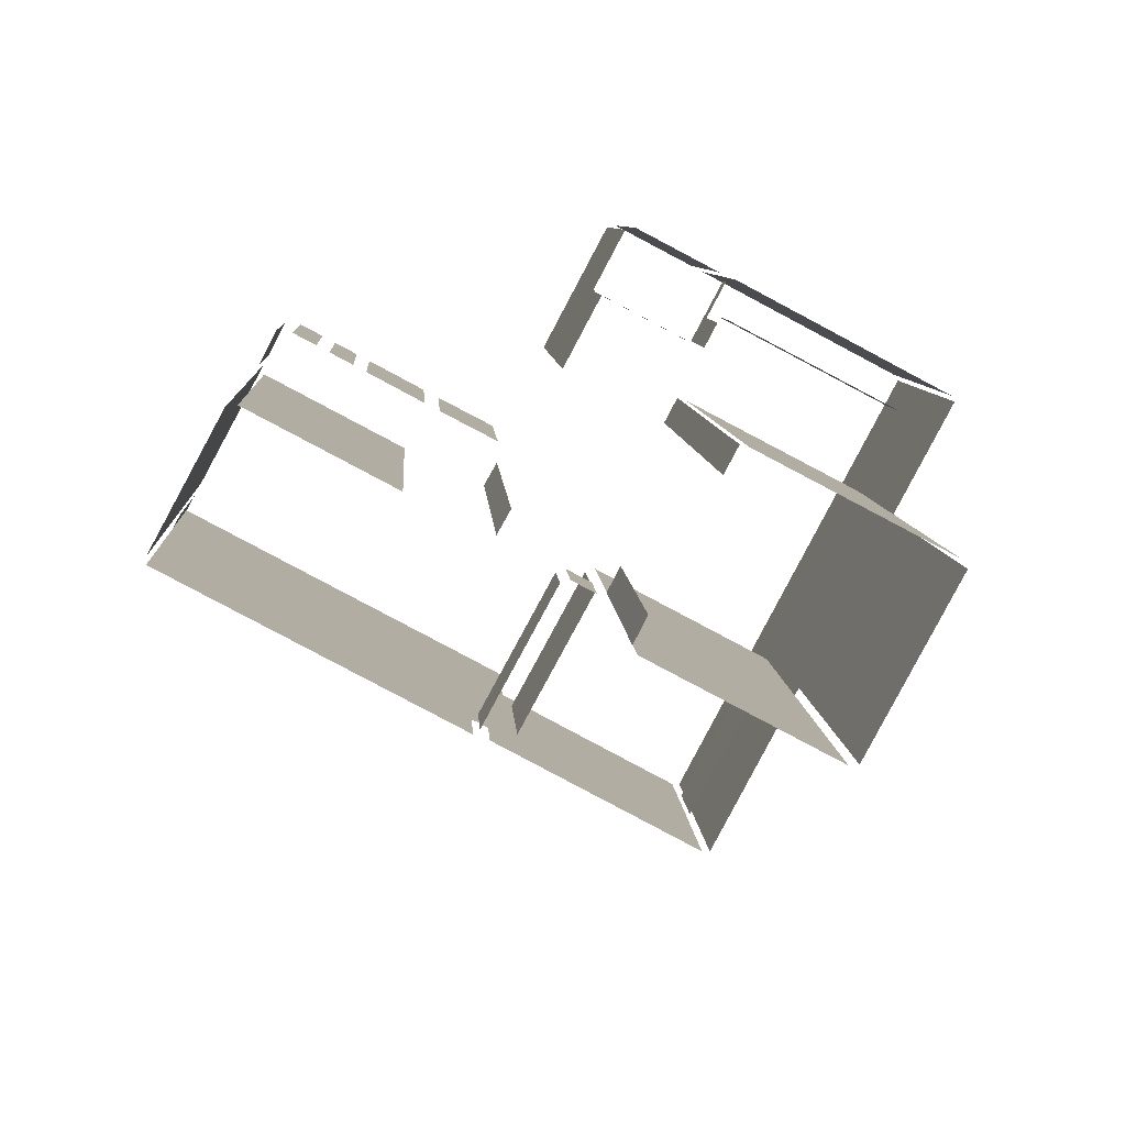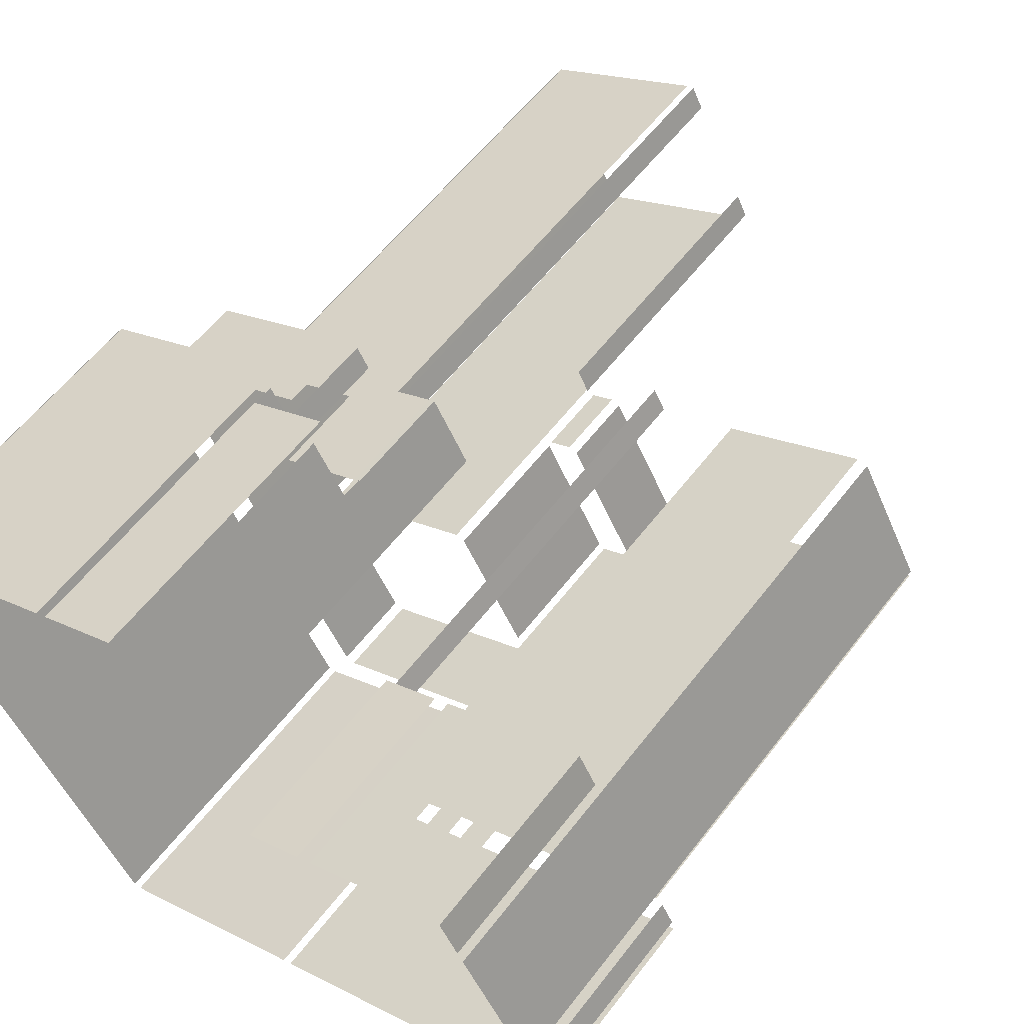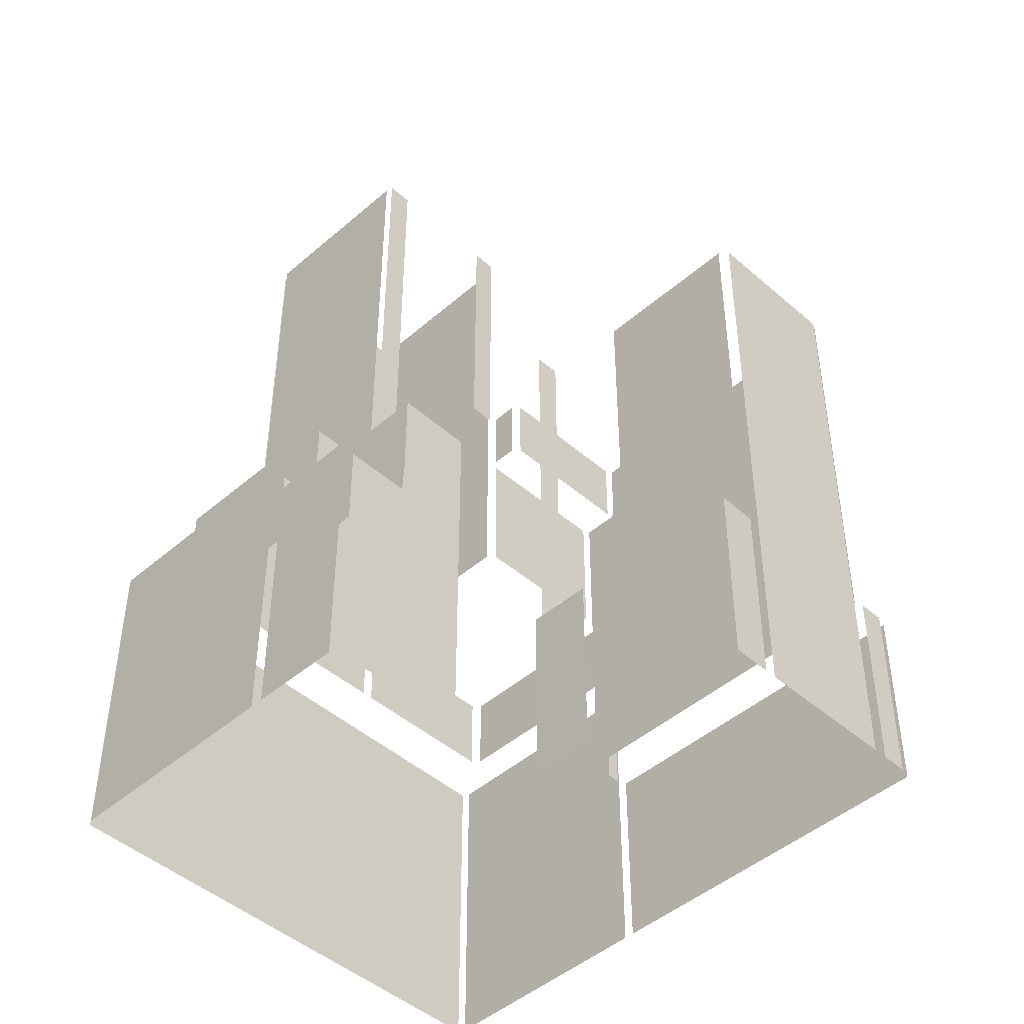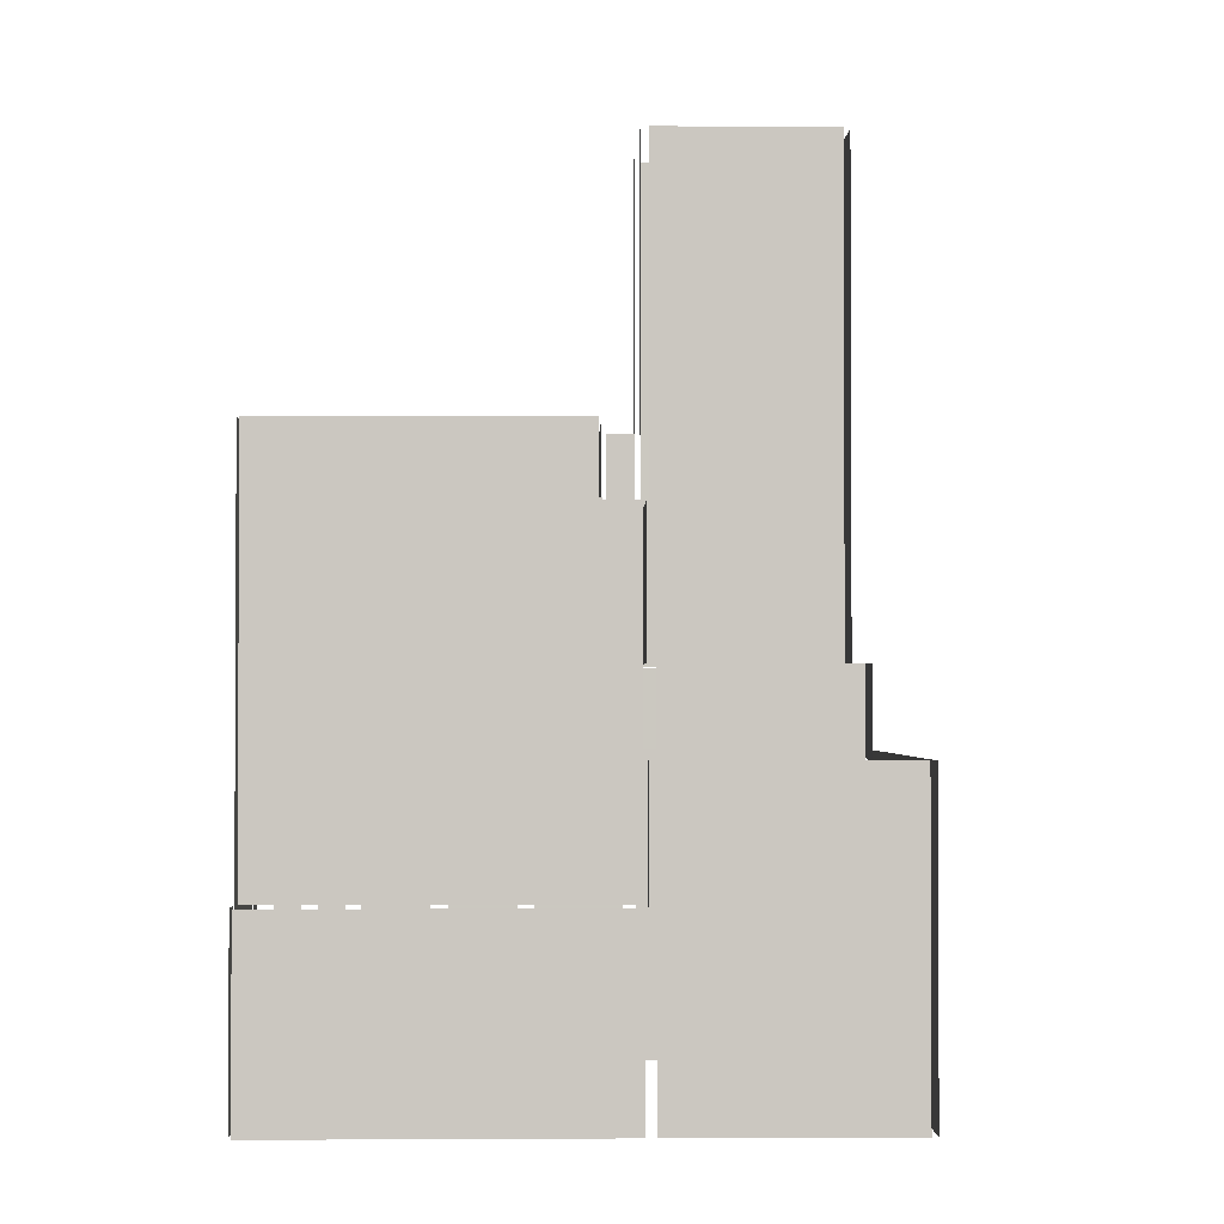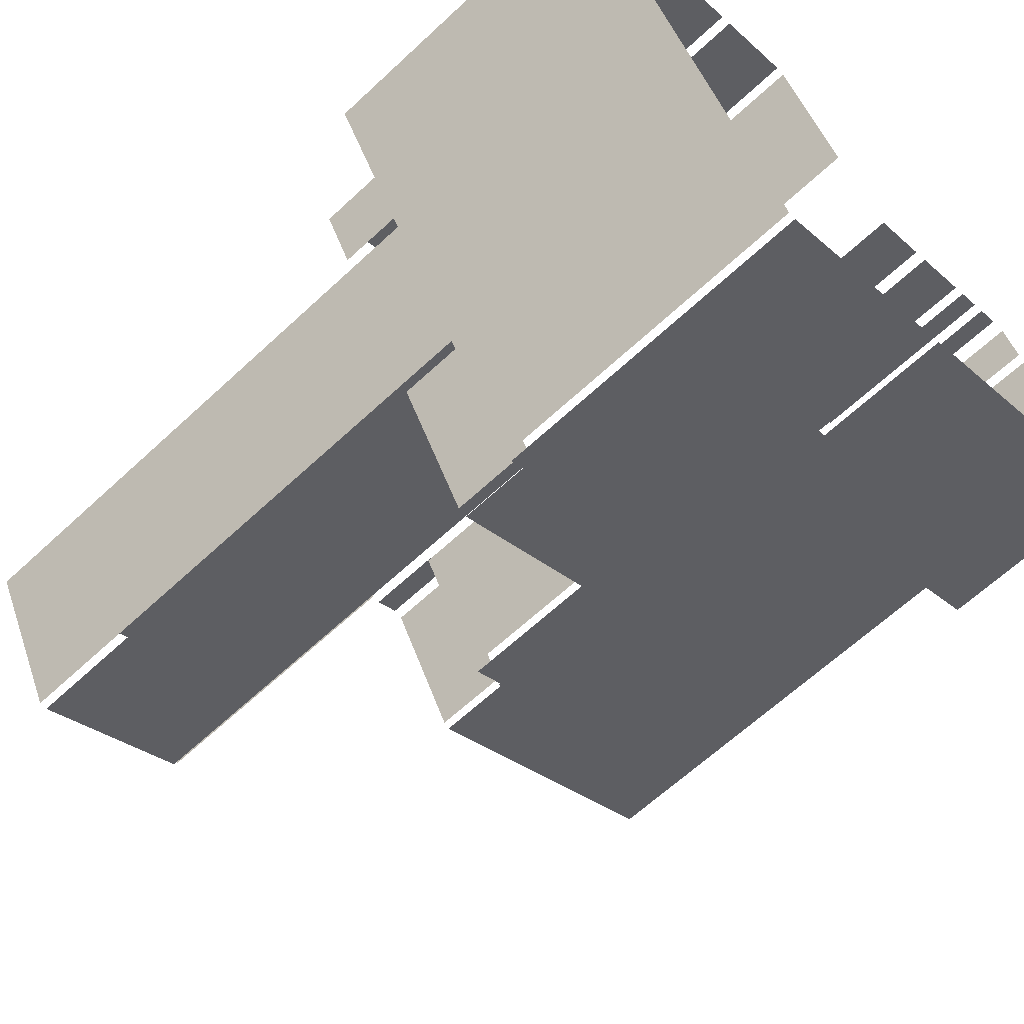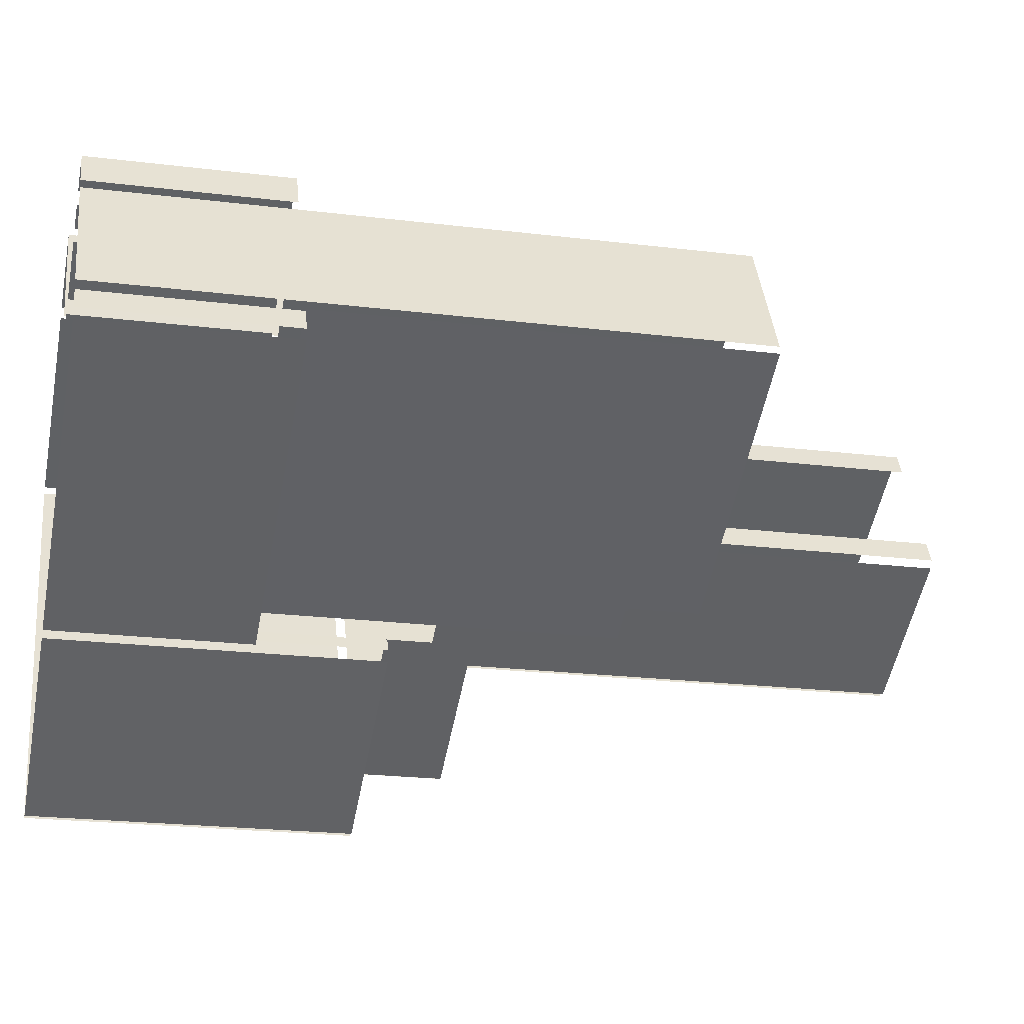
<metadata>
{"format":"obj","ext":"obj","renderer":"f3d","projection":"perspective","resolution":1024,"background":"white","views":[{"elev":7.3,"azim":-3.0,"up":"+Y"},{"elev":58.4,"azim":-142.8,"up":"+Y"},{"elev":-46.0,"azim":-163.3,"up":"+Z"},{"elev":-1.7,"azim":-29.7,"up":"+Z"},{"elev":-64.1,"azim":133.2,"up":"+Y"},{"elev":-22.2,"azim":-102.1,"up":"+Y"}]}
</metadata>
<code>
o geometryt000010000010000110010110000110000110100100010010st71_G
v 1032 -321 1036
v 1032 -321 1013
v 1069 -340.8 1013
v 1069 -340.8 1036
v 1034 -316.9 1036
v 1034 -316.9 1013
v 1033 -319.7 1013
v 1033 -319.7 1036
v 1043 -300.4 1087
v 1043 -300.4 1013
v 1035 -315.4 1013
v 1035 -315.4 1087
v 1046 -322 1036
v 1035 -316.3 1087
v 1035 -316.3 1036
v 1068 -334.1 1078
v 1068 -334.1 1036
v 1068 -333.9 1078
v 1070 -334.9 1036
v 1072 -336.1 1036
v 1072 -336.1 1078
v 1068 -334.1 1078
v 1068 -333.9 1087
v 1046 -295 1013
v 1044 -299.2 1013
v 1044 -299.2 1036
v 1046 -295 1036
v 1061 -309 1036
v 1056 -306.3 1036
v 1061 -309 1087
v 1044 -300.2 1087
v 1044 -300.2 1036
v 1051 -296.8 1013
v 1048 -295.3 1013
v 1048 -295.3 1036
v 1051 -296.8 1036
v 1055 -299.1 1036
v 1055 -299.1 1013
v 1052 -297.7 1013
v 1052 -297.7 1036
v 1063 -303.7 1013
v 1056 -300 1013
v 1056 -300 1036
v 1063 -303.7 1036
v 1072 -308.3 1013
v 1065 -304.6 1013
v 1065 -304.6 1036
v 1072 -308.3 1036
v 1069 -333.4 1078
v 1076 -319.6 1078
v 1069 -333.4 1087
v 1077 -318.4 1087
v 1077 -318.4 1078
v 1070 -341.4 1013
v 1095 -354.8 1013
v 1095 -354.8 1051
v 1070 -341.4 1051
v 1071 -338.7 1036
v 1070 -339.8 1036
v 1071 -338.7 1051
v 1070 -340.1 1051
v 1070 -340.1 1036
v 1072 -310.8 1087
v 1072 -310.8 1036
v 1071 -311.5 1036
v 1070 -313.5 1087
v 1070 -313.5 1036
v 1072 -338.1 1061
v 1072 -338.1 1051
v 1084 -344.4 1051
v 1091 -348.4 1061
v 1088 -346.6 1051
v 1091 -348.4 1051
v 1078 -326.6 1061
v 1073 -335.6 1078
v 1073 -335.6 1061
v 1081 -320.6 1078
v 1079 -324.1 1061
v 1081 -320.6 1061
v 1078 -318.1 1078
v 1081 -319.6 1078
v 1081 -319.6 1087
v 1078 -318.1 1087
v 1083 -290.1 1044
v 1086 -283.2 1013
v 1078 -298.3 1013
v 1086 -283.2 1044
v 1078 -298.3 1059
v 1083 -290.2 1059
v 1083 -290.2 1046
v 1083 -290.1 1046
v 1082 -320.3 1121
v 1082 -320.3 1061
v 1091 -325 1061
v 1101 -330.6 1121
v 1101 -330.6 1061
v 1083 -316.7 1087
v 1082 -318.8 1087
v 1083 -316.7 1121
v 1081 -319.4 1121
v 1081 -319.4 1087
v 1093 -295.7 1046
v 1086 -291.8 1046
v 1093 -295.7 1059
v 1083 -290.6 1059
v 1083 -290.6 1046
v 1097 -288.1 1013
v 1088 -283 1013
v 1088 -283 1046
v 1097 -288.1 1046
v 1091 -301.4 1121
v 1091 -301.4 1061
v 1090 -304.2 1061
v 1090 -304.2 1121
v 1096 -292 1046
v 1098 -289.1 1049
v 1098 -289.1 1046
v 1096 -292.5 1046
v 1095 -293.2 1049
v 1094 -295 1046
v 1094 -295.9 1046
v 1094 -295.9 1061
v 1095 -293.2 1061
v 1109 -310.7 1061
v 1111 -311.8 1121
v 1111 -311.8 1061
v 1102 -307.3 1061
v 1092 -301.7 1061
v 1092 -301.7 1121
v 1093 -348.1 1051
v 1100 -334.6 1051
v 1093 -348.1 1061
v 1101 -331.7 1061
v 1101 -331.7 1051
v 1116 -303.1 1061
v 1116 -303.1 1051
v 1100 -294.7 1051
v 1097 -292.9 1061
v 1097 -292.9 1051
v 1096 -354.8 1013
v 1124 -302.7 1013
v 1124 -302.7 1051
v 1096 -354.8 1051
v 1123 -302 1051
v 1123 -302 1013
v 1099 -288.8 1013
v 1099 -288.8 1051
v 1102 -330.5 1051
v 1105 -324.2 1051
v 1102 -330.5 1121
v 1112 -312.7 1121
v 1112 -312.7 1051
v 1112 -311.3 1051
v 1116 -305.3 1051
v 1112 -311.3 1061
v 1116 -304.5 1061
v 1116 -304.5 1051
f 1 2 3
f 1 3 4
f 5 6 7
f 5 7 8
f 9 10 11
f 9 11 12
f 13 14 15
f 16 13 17
f 13 16 18
f 13 18 14
f 19 16 17
f 20 21 19
f 19 21 16
f 16 22 18
f 18 23 14
f 31 29 32
f 30 29 31
f 33 34 35
f 36 33 35
f 37 38 39
f 37 39 40
f 45 46 47
f 48 45 47
f 49 50 51
f 52 50 53
f 51 50 52
f 54 55 56
f 57 54 56
f 58 59 60
f 61 59 62
f 63 64 65
f 66 65 67
f 66 63 65
f 68 69 70
f 68 70 71
f 73 71 72
f 74 75 76
f 77 74 78
f 77 75 74
f 79 77 78
f 80 81 82
f 83 80 82
f 84 85 86
f 87 85 84
f 88 84 86
f 89 90 88
f 88 90 84
f 90 91 84
f 92 93 94
f 95 94 96
f 95 92 94
f 97 98 99
f 100 98 101
f 99 98 100
f 102 103 104
f 105 103 106
f 104 103 105
f 107 108 109
f 110 107 109
f 111 112 113
f 111 113 114
f 115 116 117
f 118 119 115
f 115 119 116
f 120 119 118
f 120 121 119
f 119 121 122
f 119 122 123
f 124 125 126
f 125 124 127
f 128 129 127
f 129 125 127
f 130 131 132
f 133 131 134
f 132 131 133
f 135 136 137
f 138 137 139
f 138 135 137
f 140 141 142
f 143 140 142
f 144 145 146
f 144 146 147
f 148 149 150
f 151 149 152
f 150 149 151
f 153 154 155
f 156 154 157
f 155 154 156
f 24 25 26
f 27 24 26
f 28 29 30
f 41 42 43
f 44 41 43
f 60 59 61
f 71 70 72

</code>
